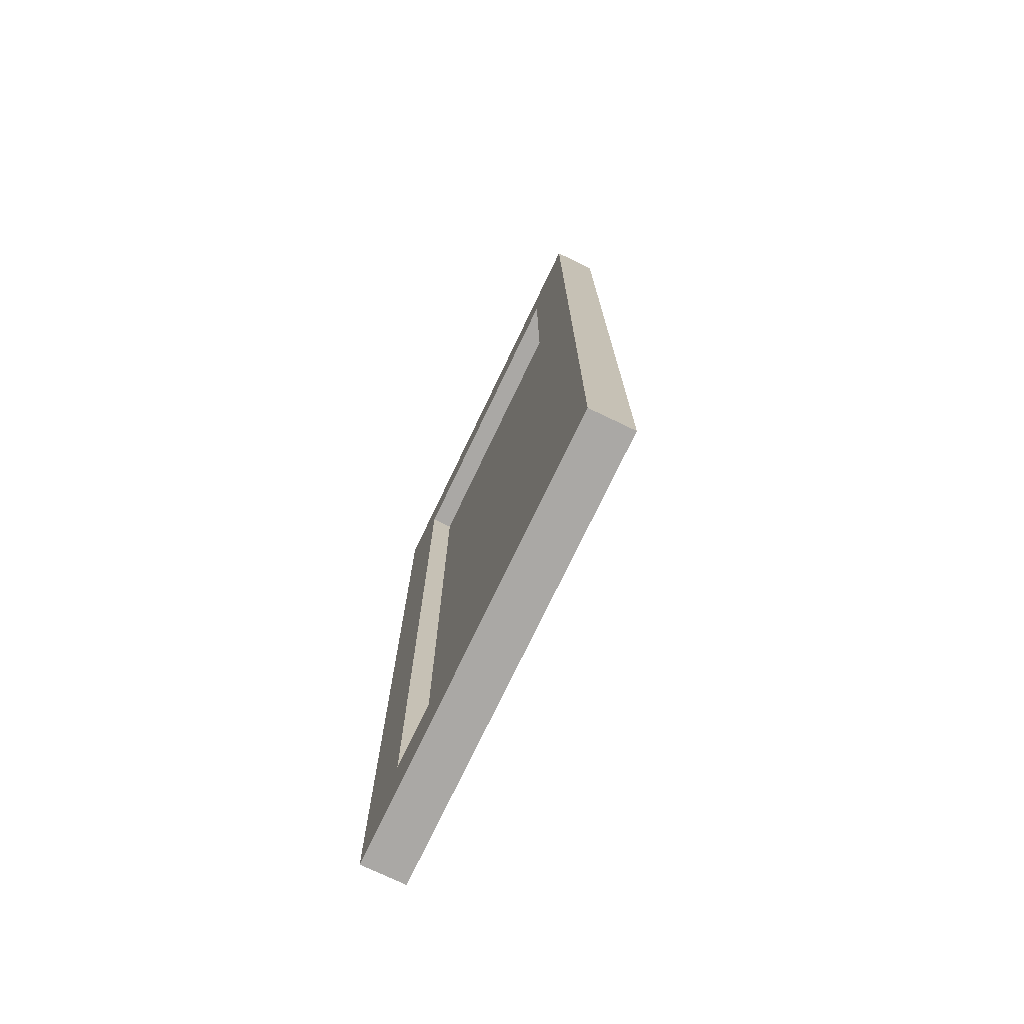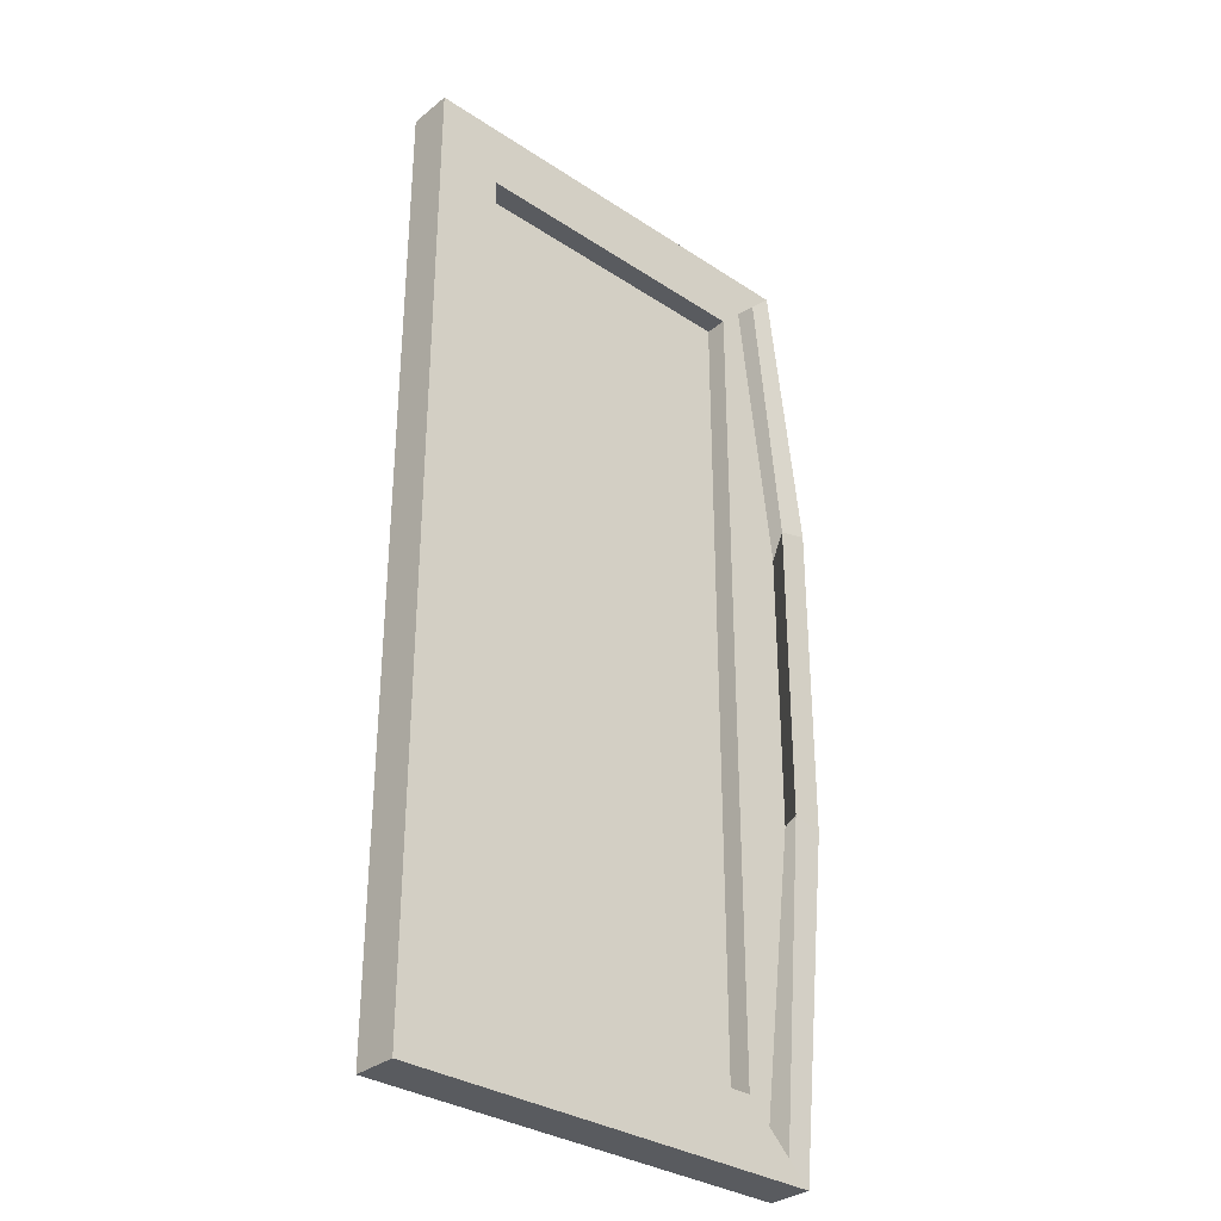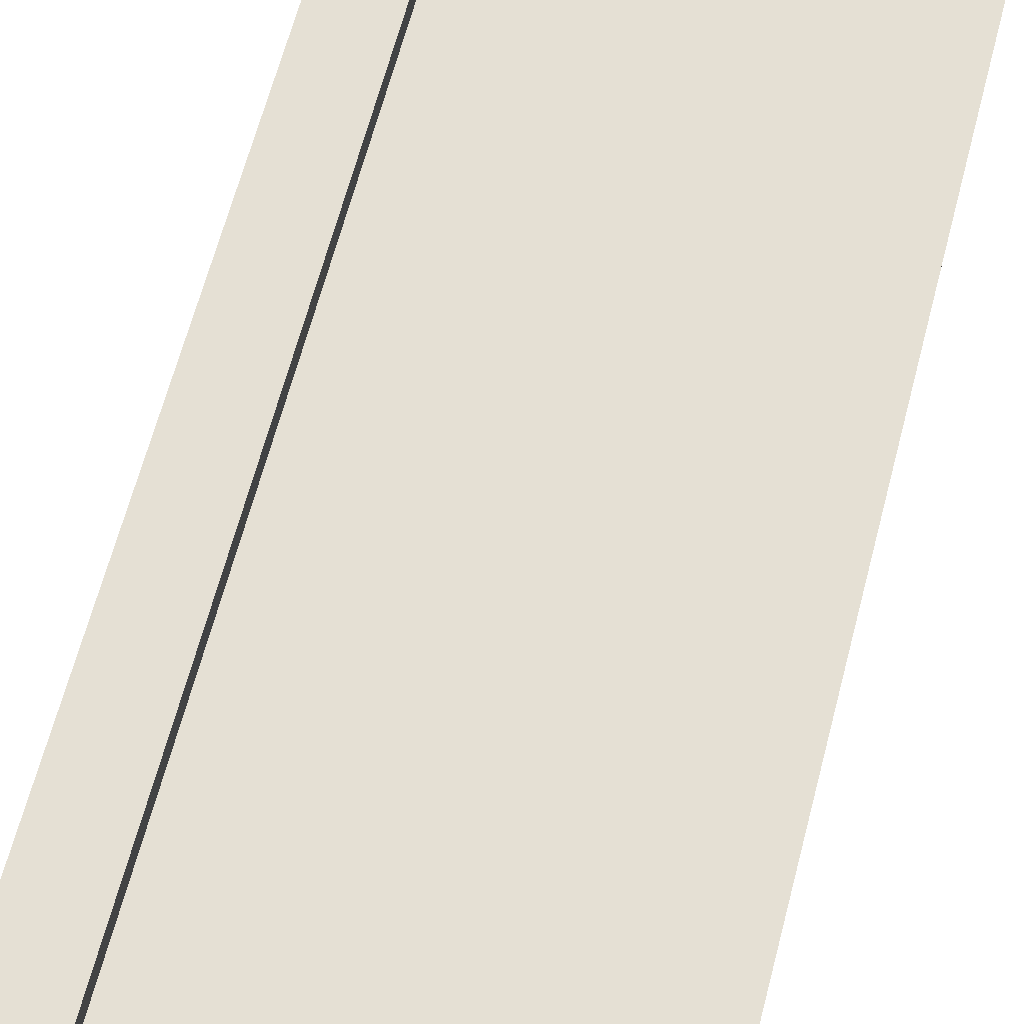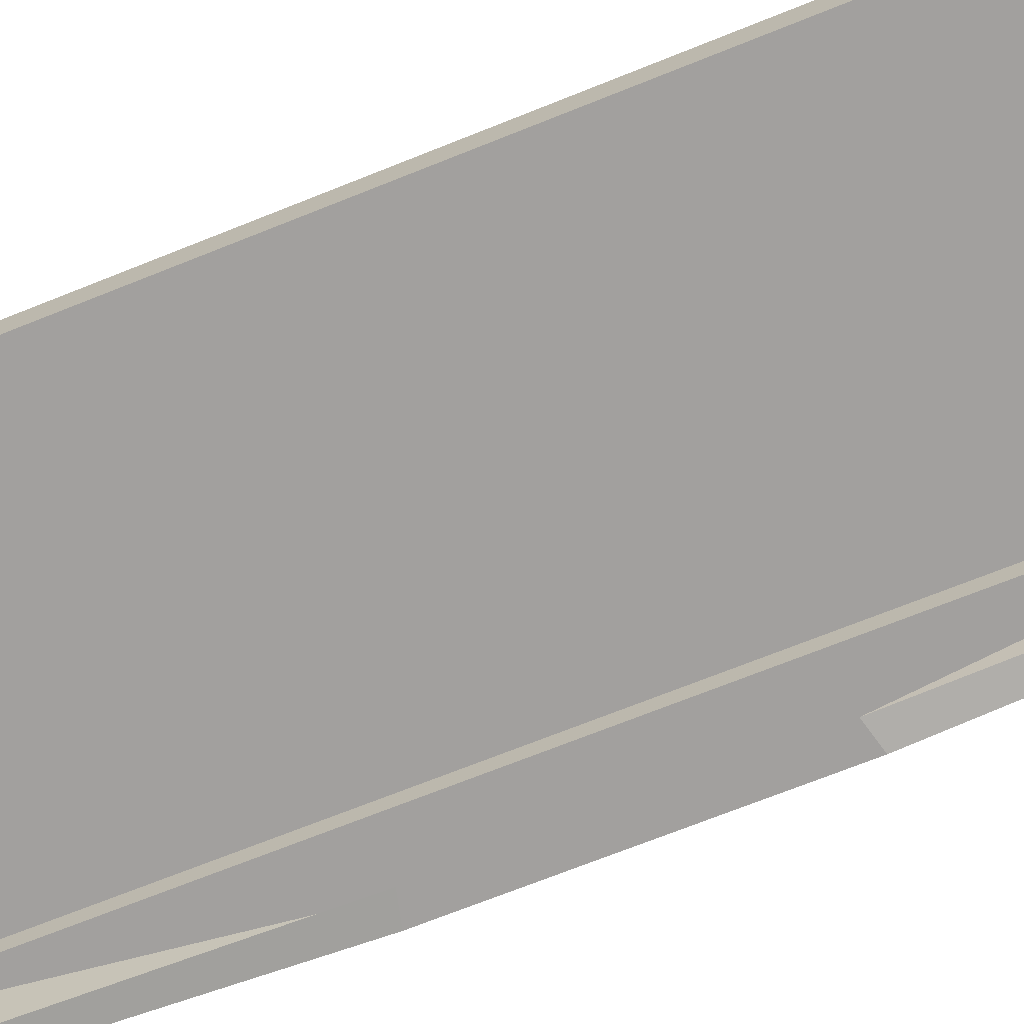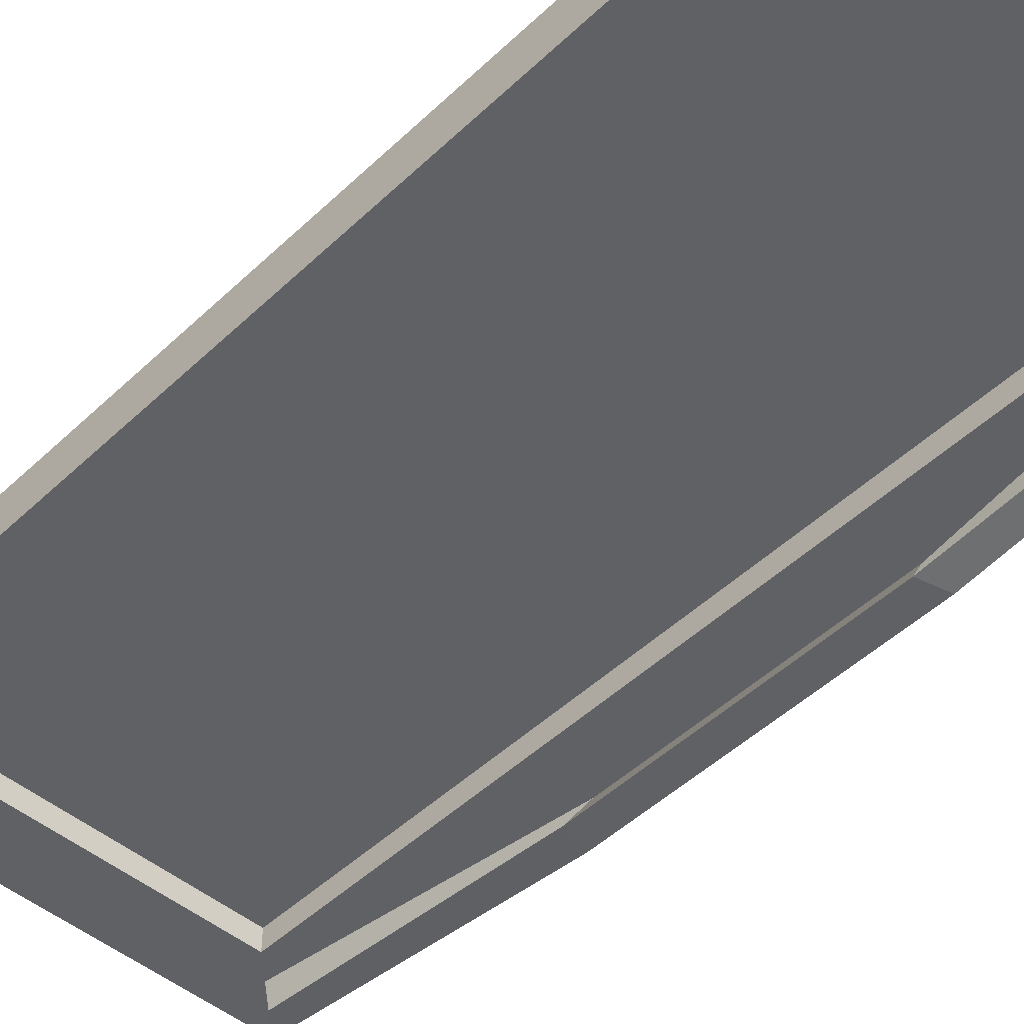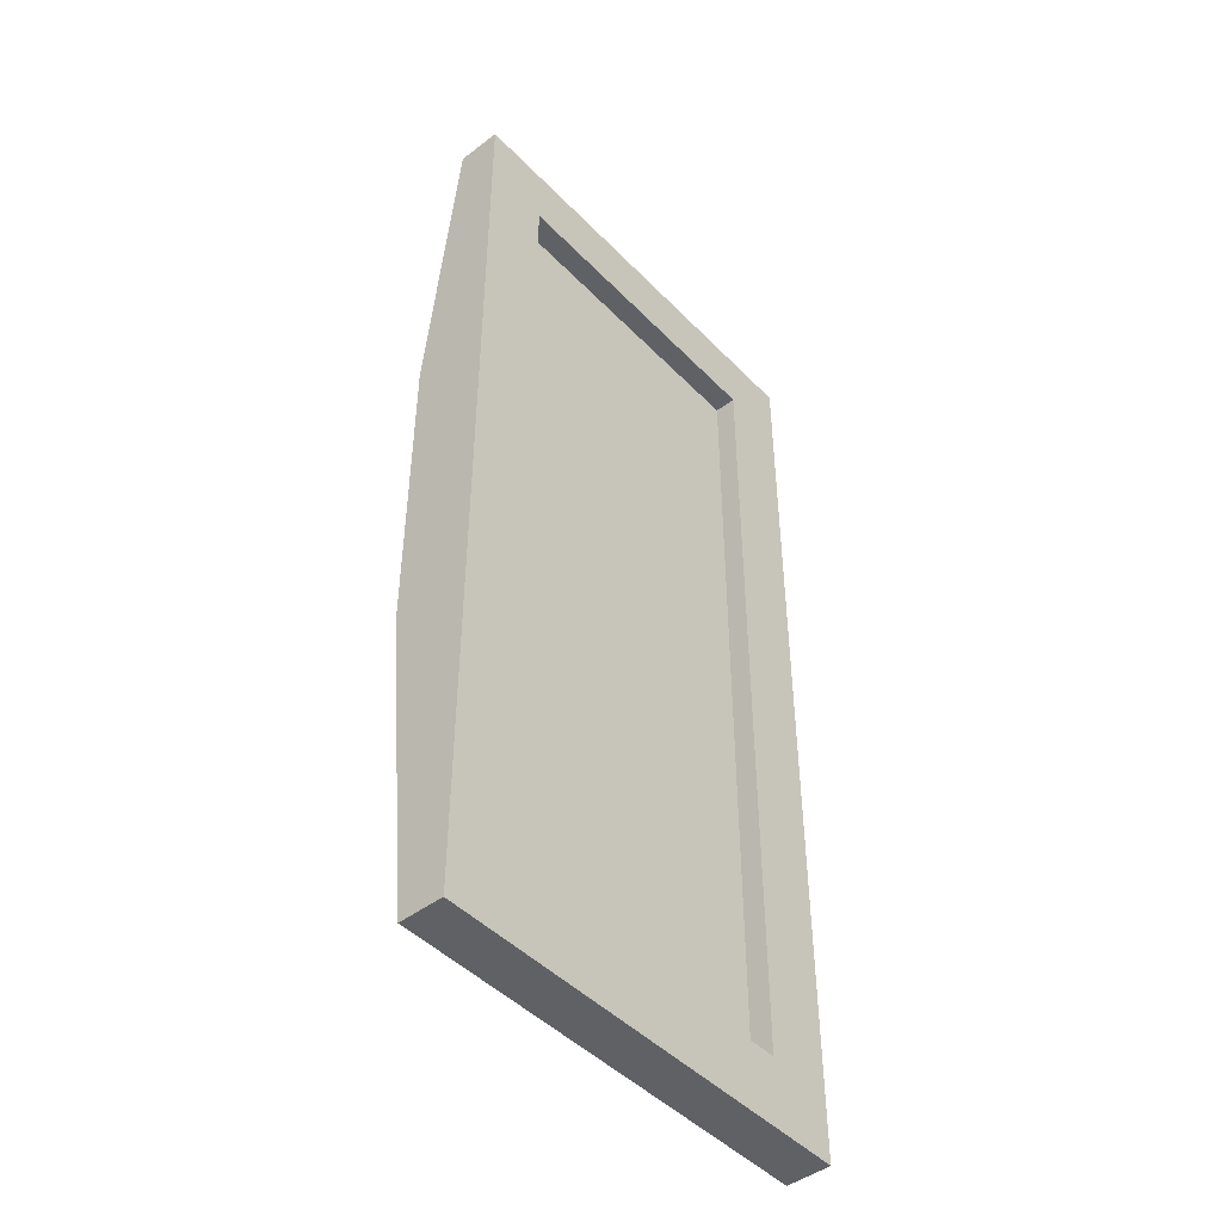
<metadata>
{"format":"obj","ext":"obj","renderer":"f3d","projection":"perspective","resolution":1024,"background":"white","views":[{"elev":-75.1,"azim":64.4,"up":"+Y"},{"elev":-32.6,"azim":137.6,"up":"+Y"},{"elev":65.6,"azim":-165.2,"up":"+Z"},{"elev":-71.9,"azim":111.7,"up":"+Z"},{"elev":-47.7,"azim":136.8,"up":"+Z"},{"elev":-46.3,"azim":-49.1,"up":"+Y"}]}
</metadata>
<code>
o Cubo.023_Cubo.026
v 1.906 0.1 3.945
v 1.906 0.1 3.845
v 2.906 0.1 3.945
v 2.906 0.1 3.845
v 1.906 2.302 3.945
v 1.906 2.302 3.845
v 2.906 2.302 3.945
v 2.906 2.302 3.845
v 2.753 0.2532 3.945
v 2.753 2.149 3.945
v 2.06 2.149 3.945
v 2.06 0.2532 3.945
v 2.753 2.149 3.845
v 2.753 0.2532 3.845
v 2.06 0.2532 3.845
v 2.06 2.149 3.845
v 2.753 0.2532 3.895
v 2.06 0.2532 3.895
v 2.753 2.149 3.895
v 2.06 2.149 3.895
v 1.906 1.568 3.77
v 1.906 0.834 3.77
v 2.06 1.517 3.845
v 2.06 0.885 3.845
v 1.957 0.1511 3.845
v 2.009 0.2021 3.845
v 1.957 2.251 3.845
v 2.009 2.2 3.845
v 1.973 0.851 3.77
v 1.926 0.868 3.845
v 1.973 1.551 3.77
v 1.926 1.534 3.845
f 1 2 4 3
f 3 4 8 7
f 7 8 6 5
f 5 6 21 22 2 1
f 17 14 15 18
f 19 13 14 17
f 3 7 10 9
f 7 5 11 10
f 5 1 12 11
f 1 3 9 12
f 8 4 14 13
f 4 2 25 26 15 14
f 32 28 16 23
f 6 8 13 16 28 27
f 20 16 13 19
f 18 15 24 23 16 20
f 12 18 20 11
f 11 20 19 10
f 10 19 17 9
f 9 17 18 12
f 20 18 17 19
f 26 30 24 15
f 30 32 23 24
f 2 22 29 25
f 25 29 30 26
f 22 21 31 29
f 29 31 32 30
f 21 6 27 31
f 31 27 28 32

</code>
